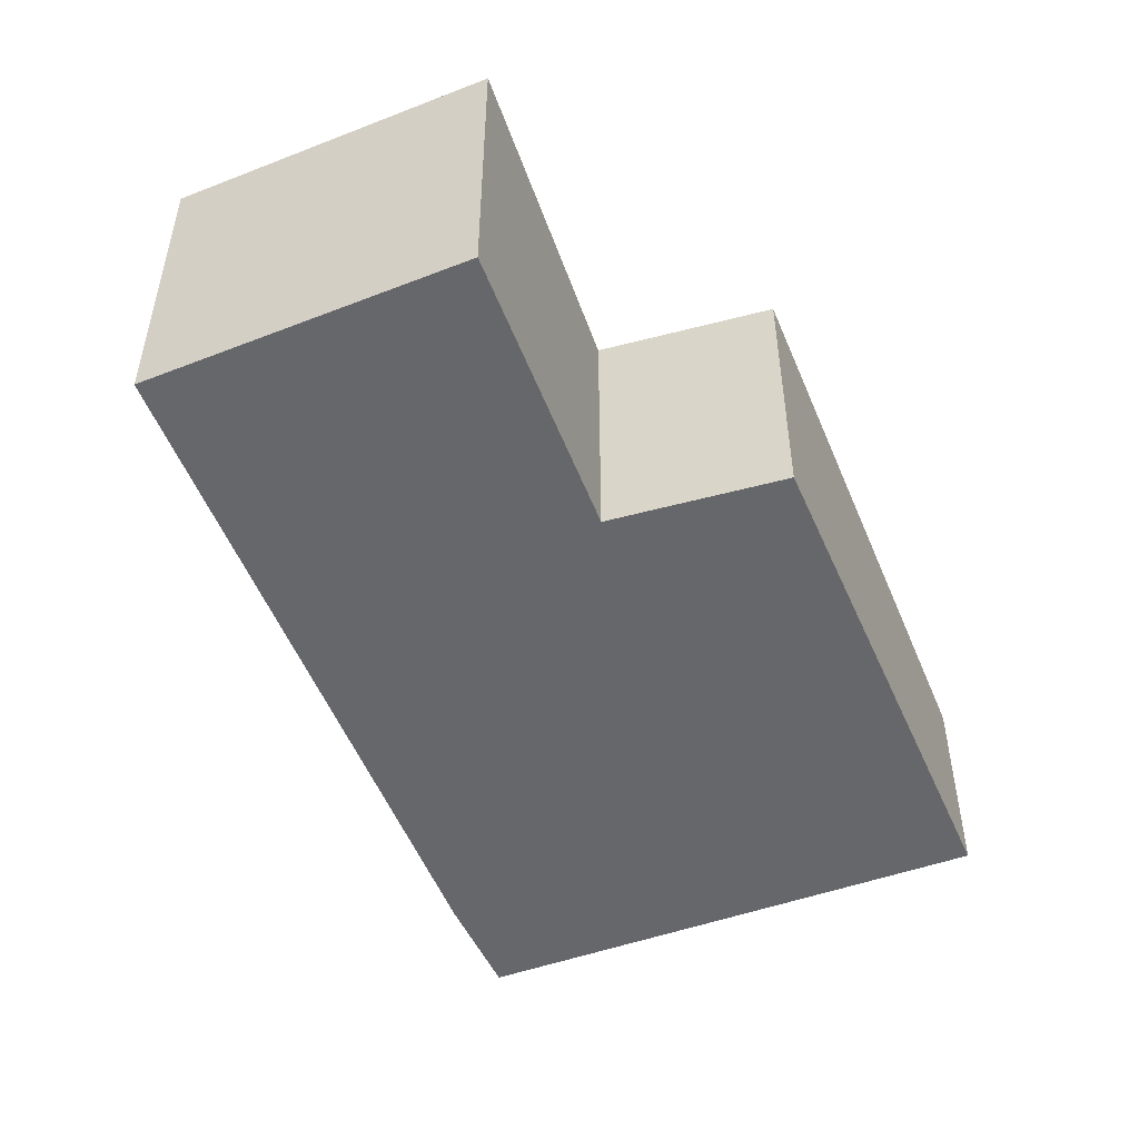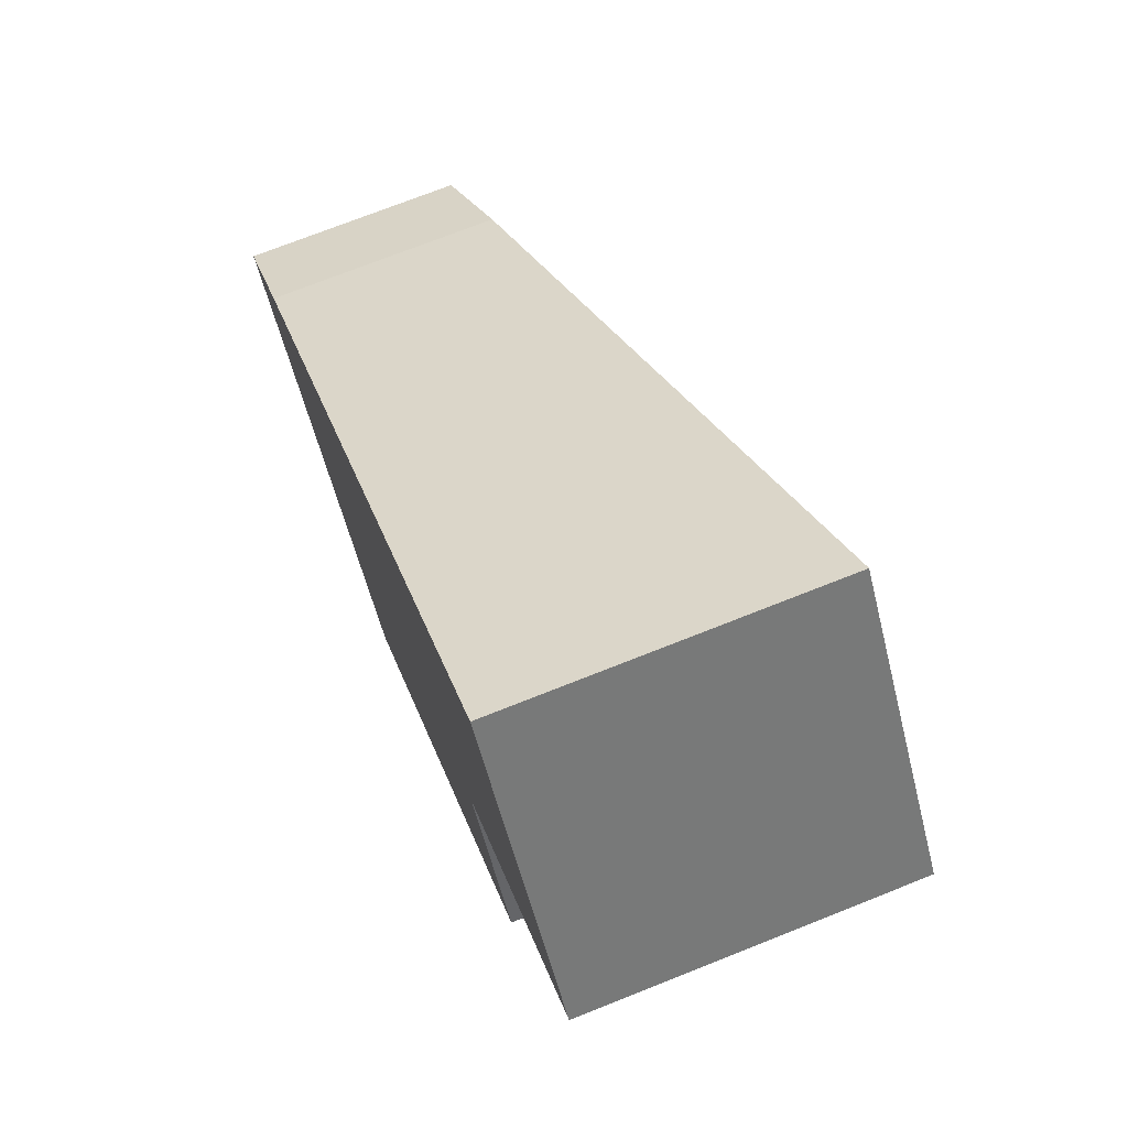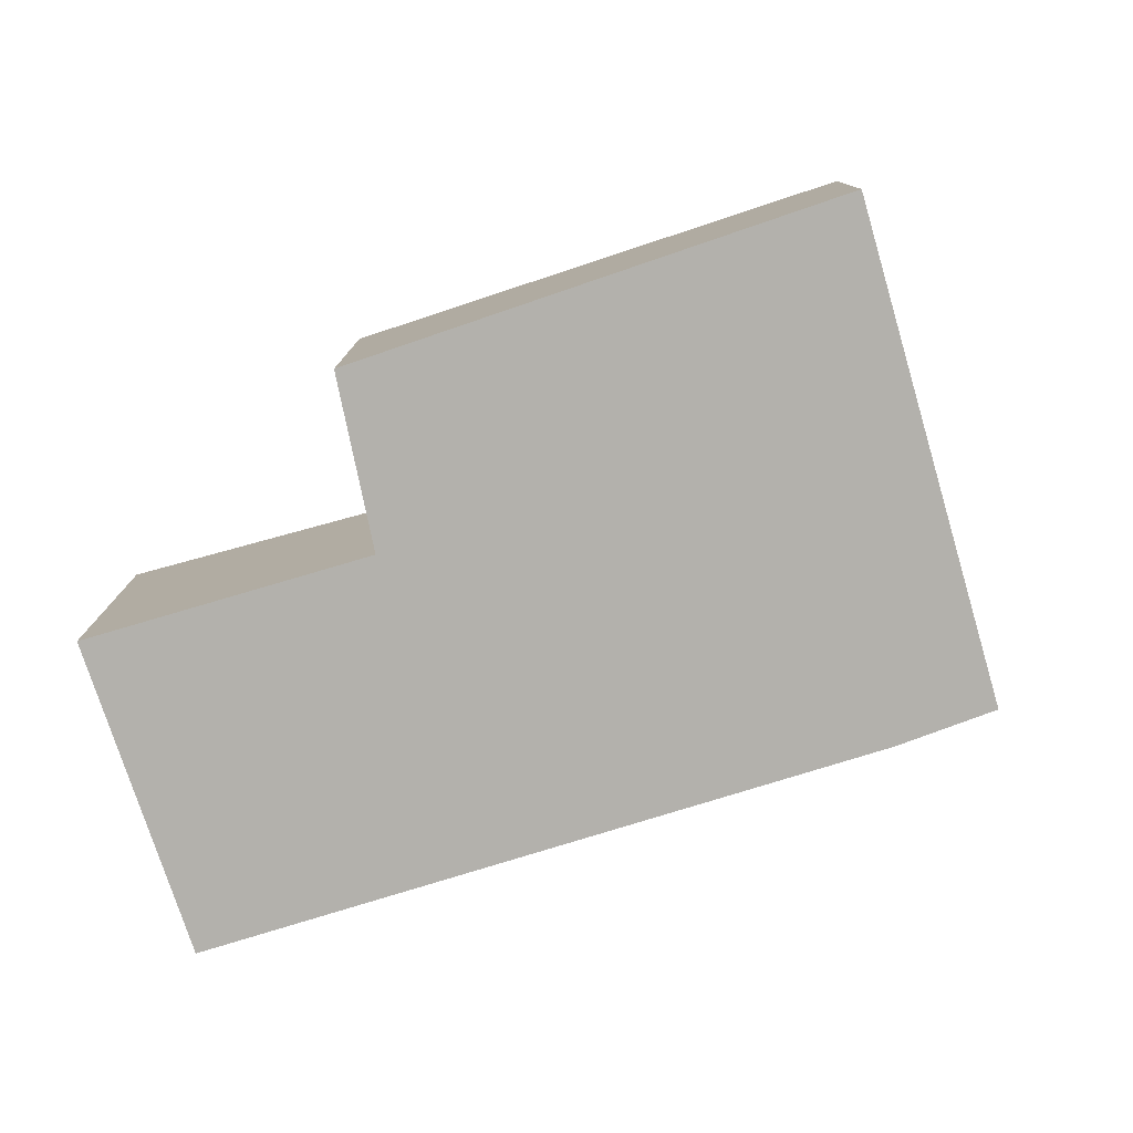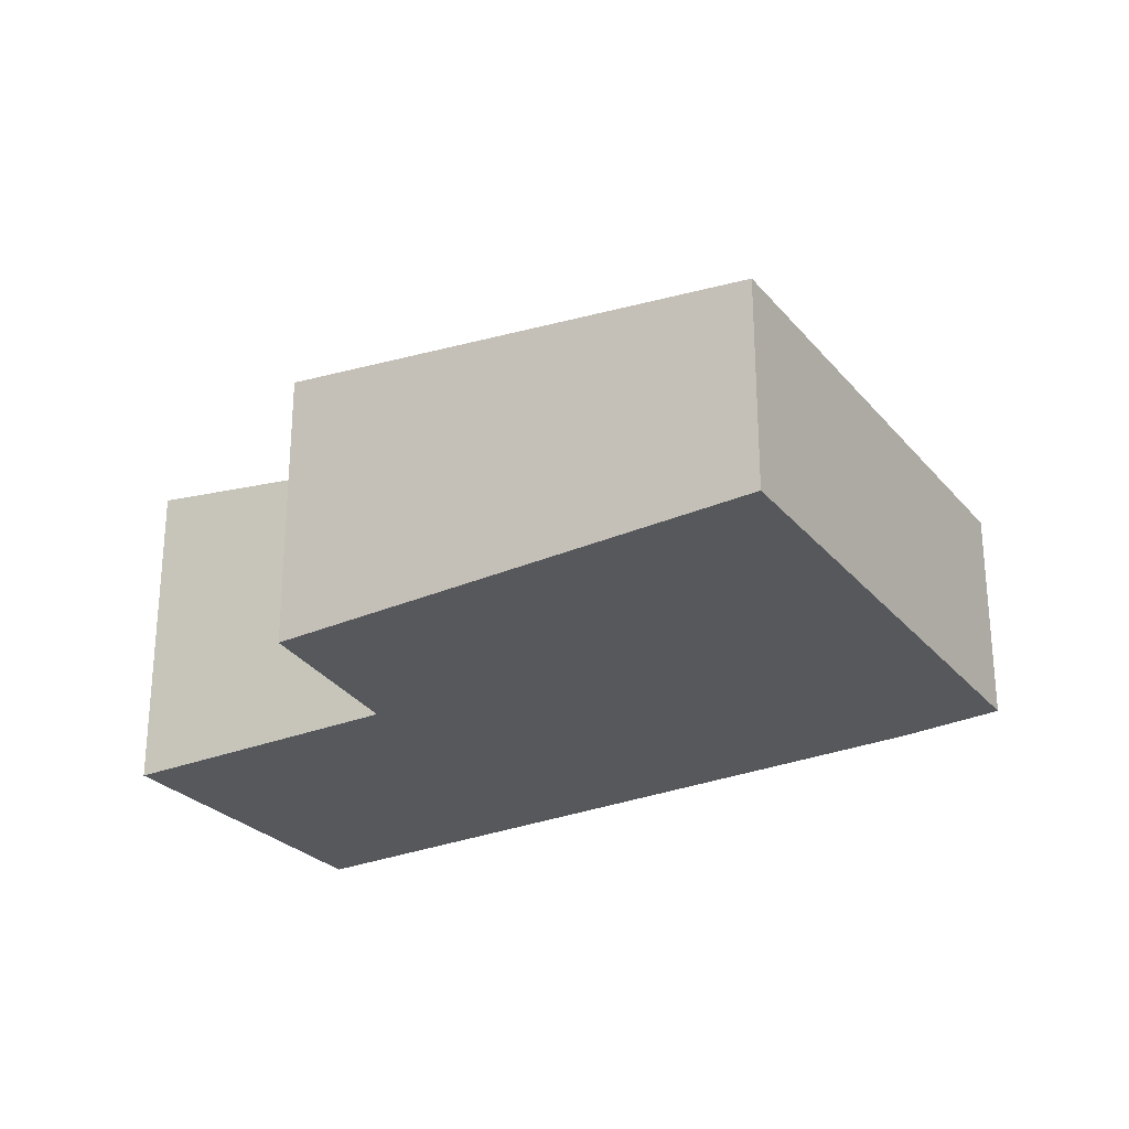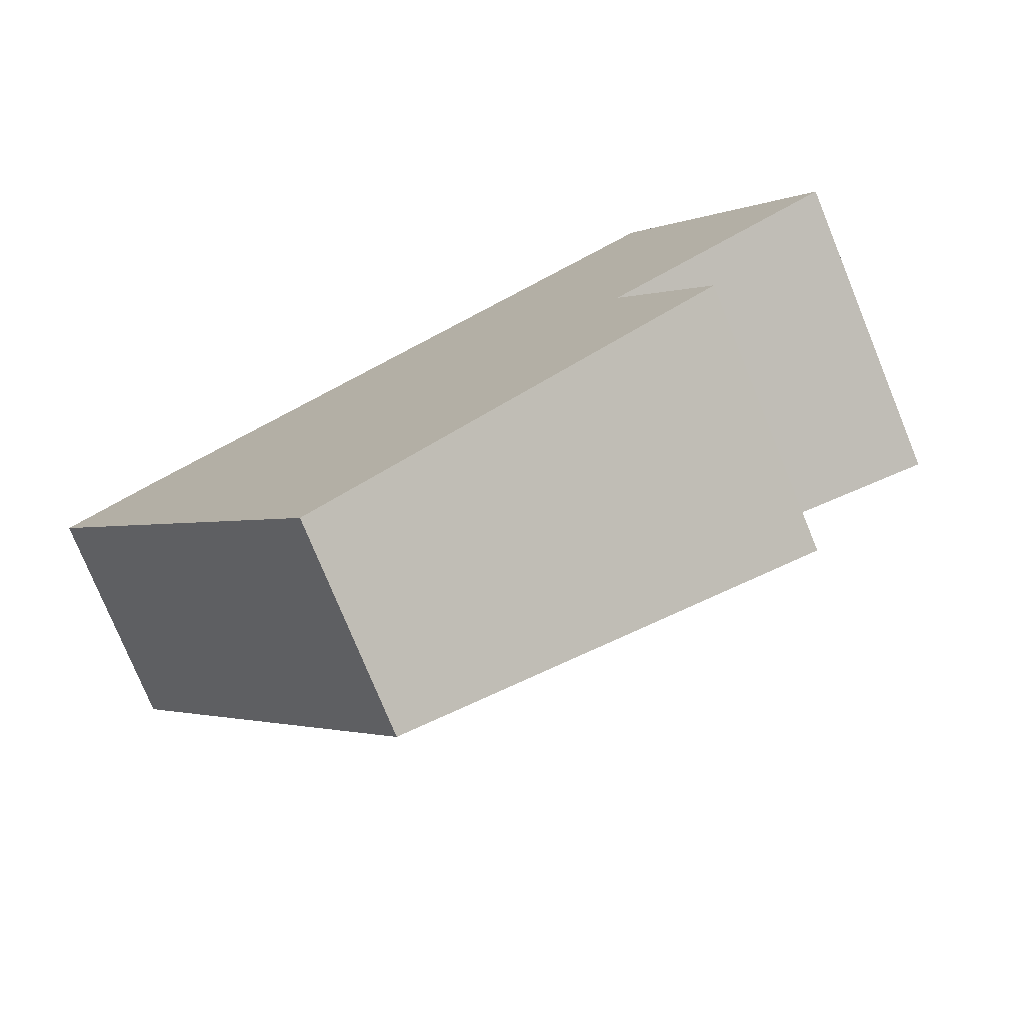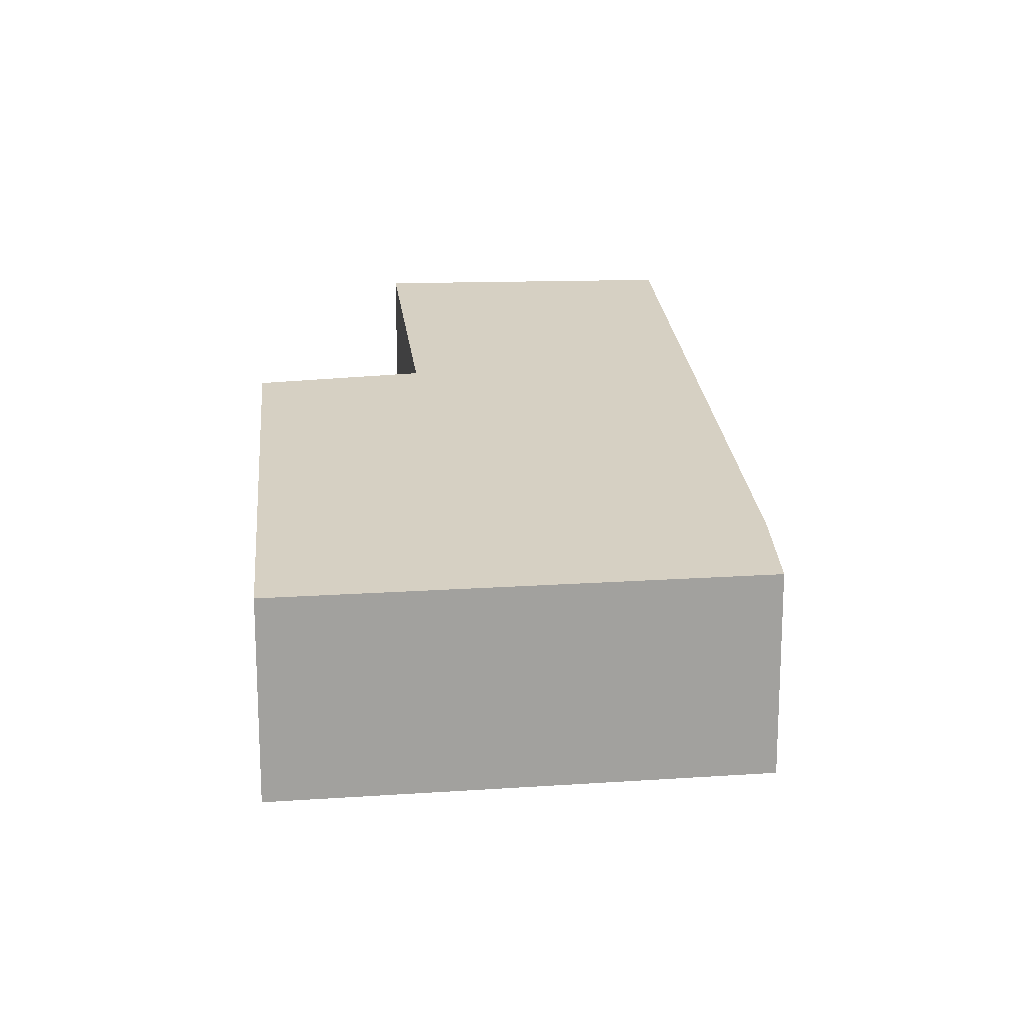
<metadata>
{"format":"obj","ext":"obj","renderer":"f3d","projection":"perspective","resolution":1024,"background":"white","views":[{"elev":-52.1,"azim":75.0,"up":"+Y"},{"elev":72.4,"azim":68.3,"up":"+Z"},{"elev":-79.1,"azim":160.5,"up":"+Y"},{"elev":-27.9,"azim":175.5,"up":"+Y"},{"elev":-76.4,"azim":22.2,"up":"+Z"},{"elev":18.2,"azim":-133.2,"up":"+Y"}]}
</metadata>
<code>
v  3.057 2.166 -4.269
v  6.249 2.94 0.575
v  7.201 2.92 -1.001
v  6.646 3.356 5.019
v  0.827 2.32 0.692
v  0 2.166 1.326e-16
v  8.719 3.376 2.362
v  8.719 -1.446e-16 2.362
v  6.646 -3.073e-16 5.019
v  6.249 -3.521e-17 0.575
v  7.201 6.129e-17 -1.001
v  3.057 2.614e-16 -4.269
v  0 0 0
v  0.827 -4.237e-17 0.692
g defaultobject
f 1 2 3
f 2 1 4
f 4 1 5
f 5 1 6
f 4 7 2
f 4 8 7
f 8 4 9
f 10 3 2
f 3 10 11
f 8 2 7
f 2 8 10
f 11 1 3
f 1 11 12
f 12 6 1
f 6 12 13
f 5 9 4
f 9 5 14
f 6 14 5
f 14 6 13
f 11 13 12
f 13 11 10
f 13 10 14
f 14 10 9
f 9 10 8

</code>
